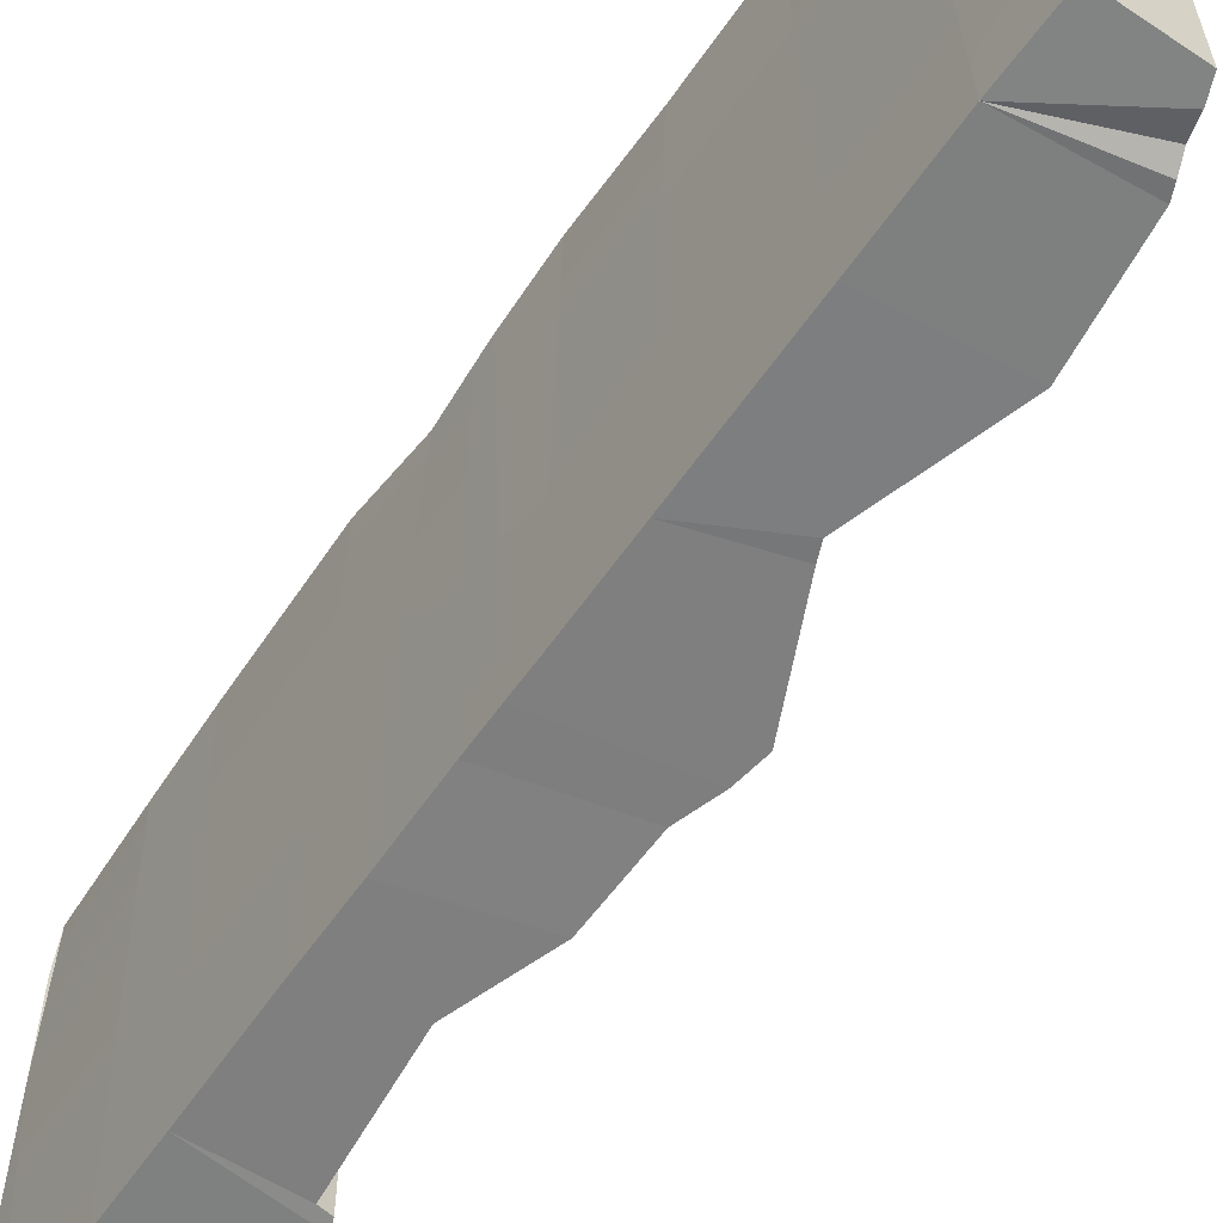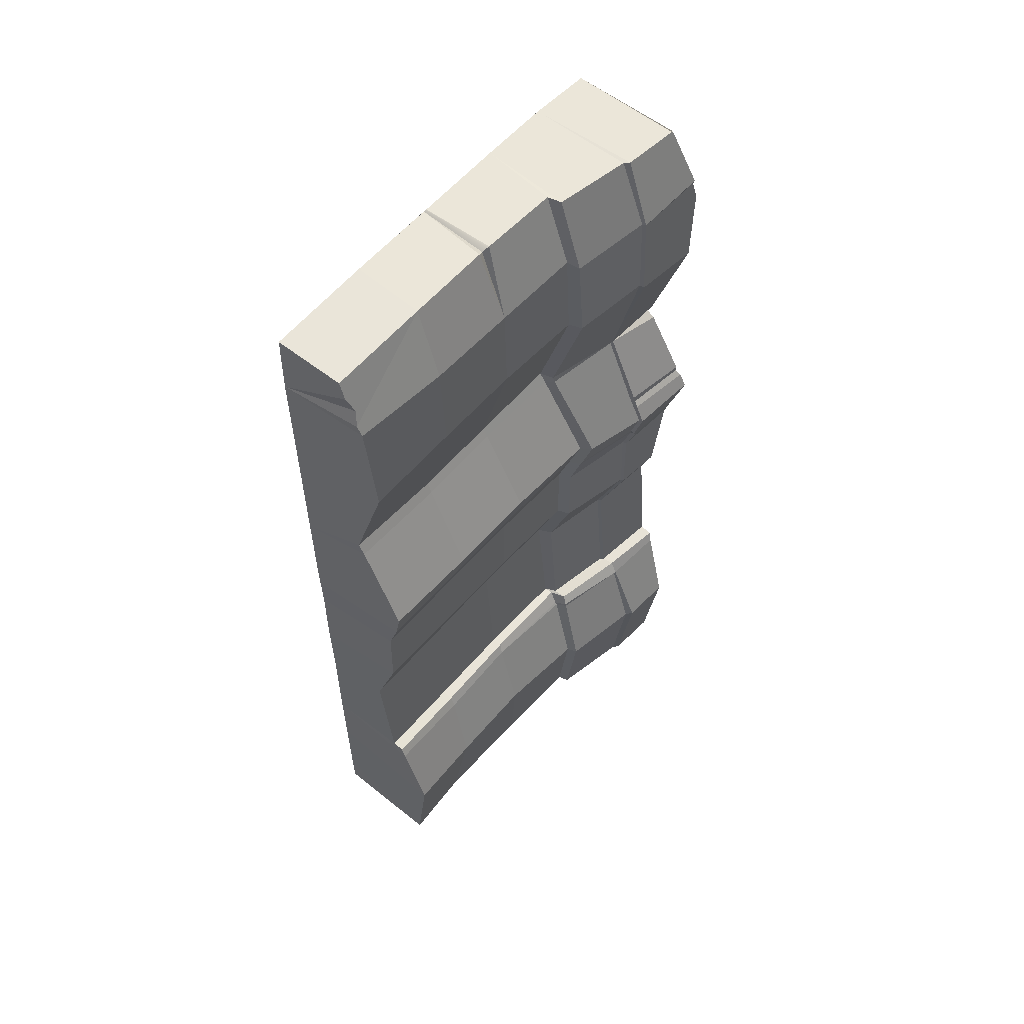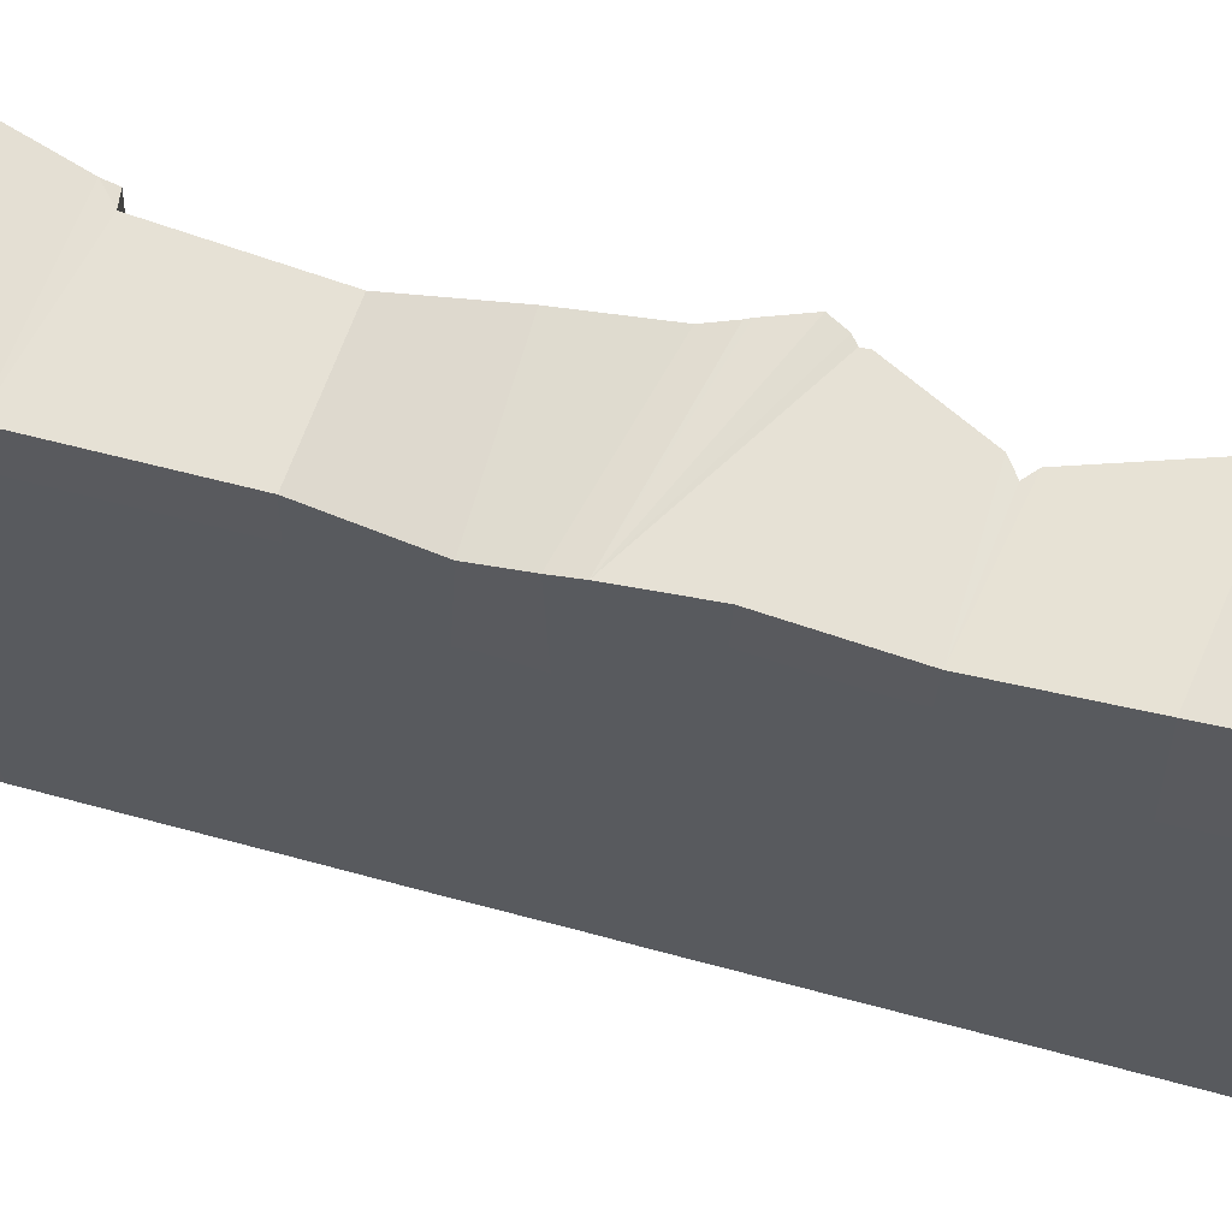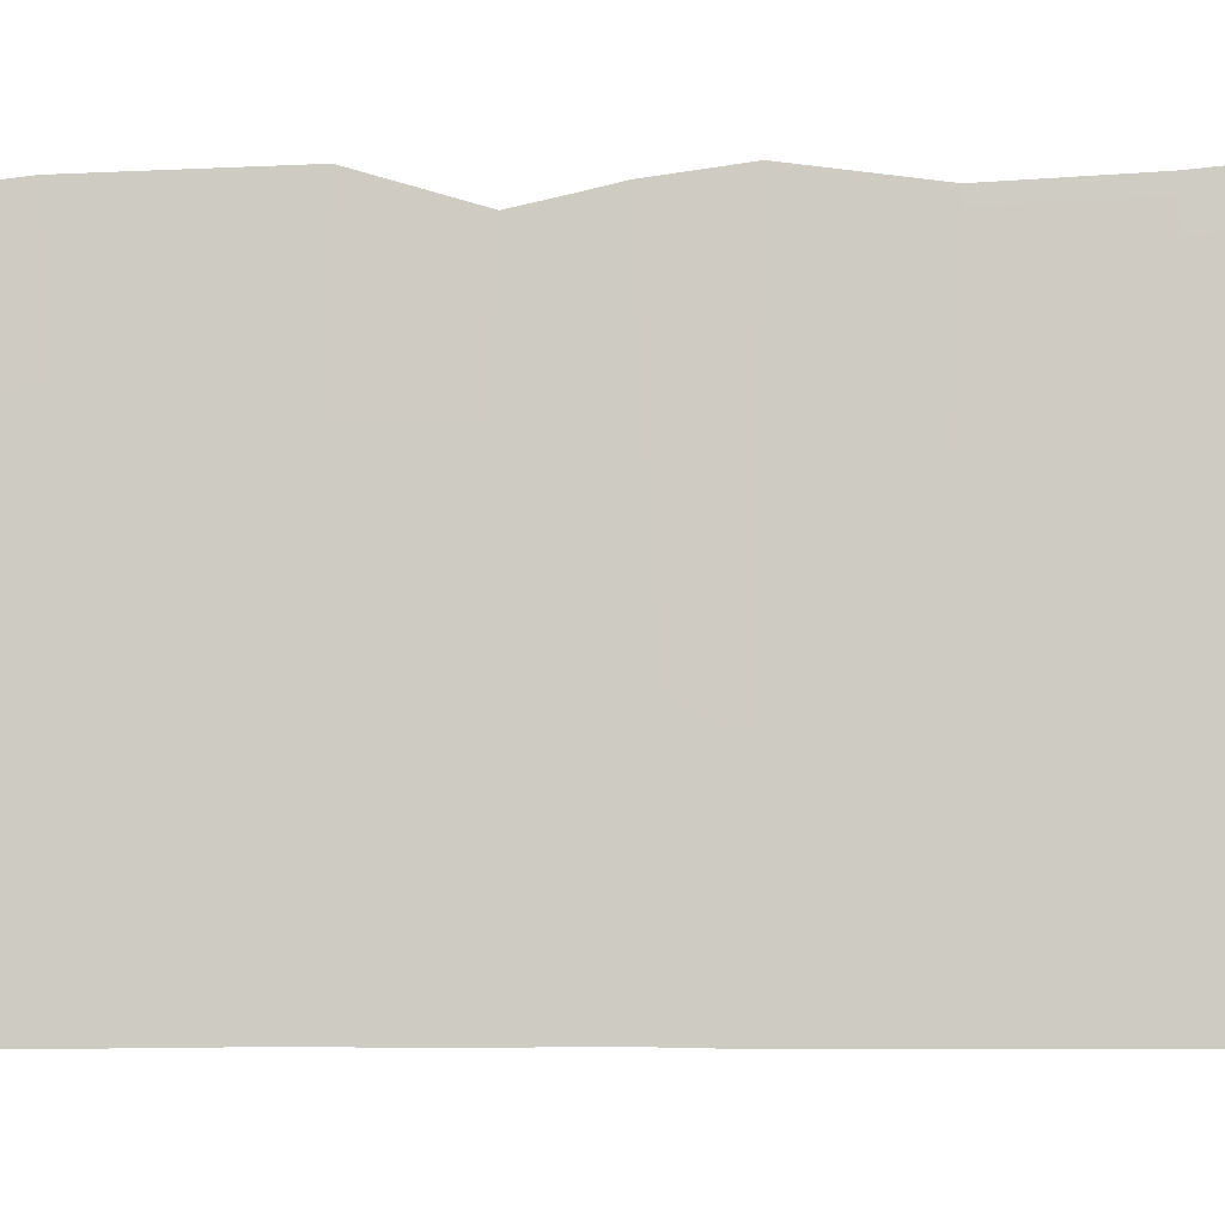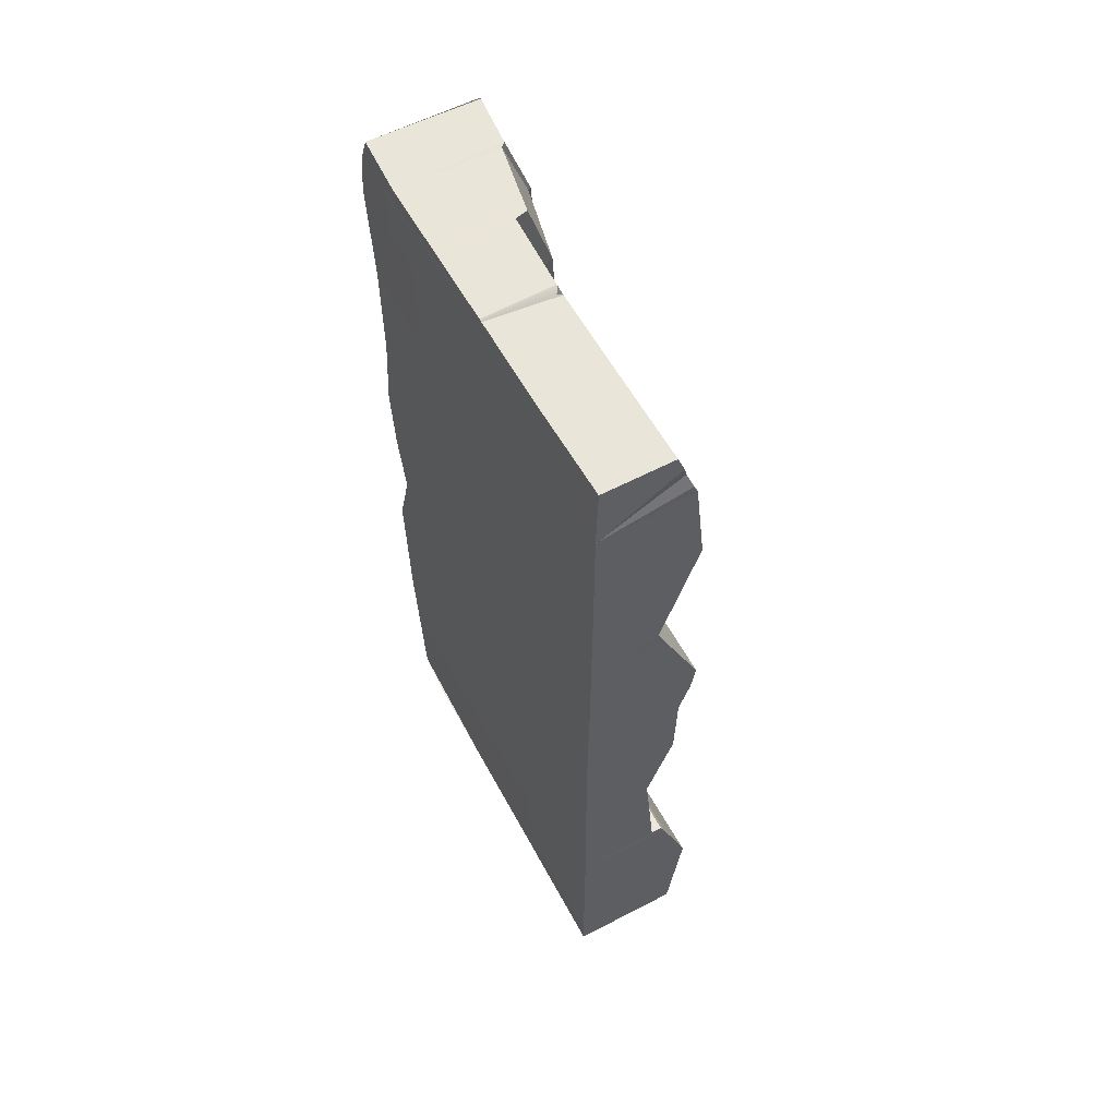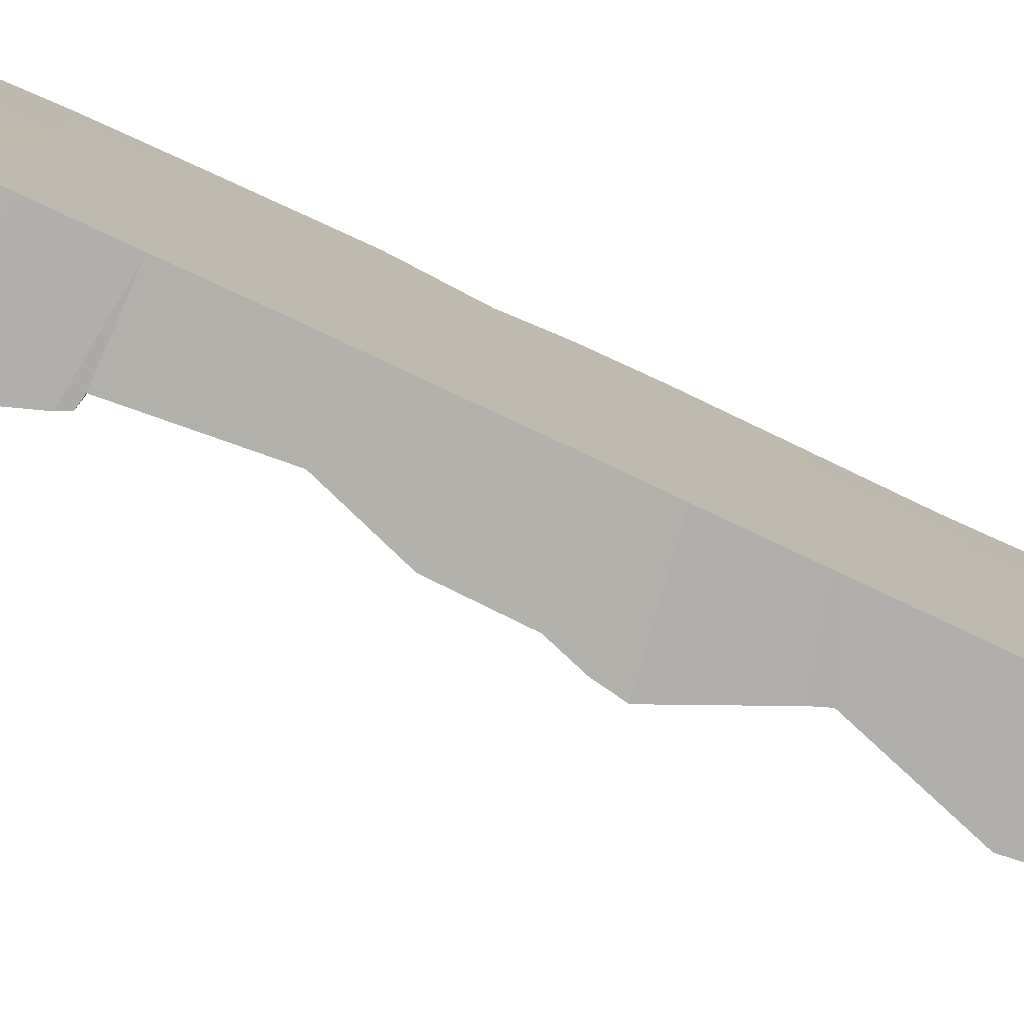
<metadata>
{"format":"obj","ext":"obj","renderer":"f3d","projection":"perspective","resolution":1024,"background":"white","views":[{"elev":-59.9,"azim":-34.4,"up":"+Y"},{"elev":57.6,"azim":39.7,"up":"+Z"},{"elev":63.4,"azim":-74.6,"up":"+Y"},{"elev":-5.4,"azim":-87.9,"up":"+Y"},{"elev":57.8,"azim":-28.2,"up":"+Z"},{"elev":-78.7,"azim":-115.1,"up":"+Y"}]}
</metadata>
<code>
g default
v 36.42 220 700.4
v 45.76 309 699.1
v -129.8 318.8 659.5
v -130.1 215.5 698.2
v 29.28 213.7 699.8
v 76.86 213.4 465.6
v 80.97 219.2 458
v 74.17 218.8 594.9
v 68.76 216.5 595.3
v 44.81 99.92 583.4
v 52.09 104.1 446.5
v 79.29 331.5 600.2
v 7.639 99.55 699.1
v -129.9 106.8 699.8
v -12.79 93.45 700.3
v 26.58 93.09 589.8
v 33.96 93.65 451.2
v 21.1 -42.18 587.2
v -17.82 -28.12 700.1
v -22.71 -37.5 693.1
v -129 -32.42 700.1
v -129.4 -37.75 700
v -18.61 -47.84 700
v -18.66 -176.7 700.1
v 20.87 -182.7 594.2
v -128.8 -173 700.1
v -127.7 333.7 582.7
v 74.59 334.9 589.4
v 84.58 332.1 569.2
v 91.94 318.6 457.9
v -127.4 318.4 426.7
v 41.68 308.3 296.5
v -130 309.4 266.5
v 30.52 220.3 281.8
v 1.254 101.4 280.1
v -18.97 93.99 282.1
v 26.54 309.4 283.9
v 45.51 310.5 269.8
v 93.88 323.4 161.3
v -128.9 328.5 118.5
v -130.1 313.9 16.4
v 92.82 324.3 151.3
v 101.6 325.9 143.9
v 112.4 328.3 122.1
v 81.64 220.1 171.4
v 84.89 220 164.6
v 89.98 219.8 152.6
v 102.6 221.3 121.2
v 96.99 323.3 73.79
v 87.85 221.9 71.26
v 94.25 322.4 67.14
v 86.4 228.1 61.73
v 84.05 317.8 34.03
v 74.99 220.3 30.93
v -130 305.6 -17.79
v 85.13 291.3 -81.18
v -129.2 291.7 -80.6
v 41.9 329.8 -195.2
v -130.2 328.1 -206.4
v 60.67 326.1 -387.8
v -128.9 321.6 -428.1
v 85.25 324 -410.1
v 80.48 326.2 -390.5
v 65.9 223.7 -389.5
v 78.24 220.7 -406.8
v 48.27 218.8 -386.5
v 31.45 219.8 -193.9
v 129.8 307.1 -524.6
v 123.1 226.9 -527.2
v 104.5 308 -699.7
v 98.02 227.9 -699.3
v -129.1 308.4 -542.1
v -124.4 305.8 -700.5
v 75.97 221.2 -85.32
v 82.17 220.4 74.61
v 79.75 223.4 64.9
v 69.12 217.8 31.93
v 71.57 219.5 -85.18
v 26.49 216.5 -193.3
v 43.68 215.3 -385.8
v 40.76 106.5 -390.9
v 22.05 103.7 -386.1
v 4.915 105.8 -193.5
v 48.72 102.2 -406
v 74.1 220.2 -408.7
v 114.5 217.6 -529.1
v 91 219.4 -699
v 49.83 102.5 -411.4
v 91.1 87.82 -527.1
v 32.82 94.85 -414.9
v 73.74 83.32 -532.2
v 29.94 94.24 -409.6
v 17.55 97.55 -388.6
v 3.585 96.3 -387.8
v -15.86 96.1 -192.9
v 45.95 101.8 -82.15
v 27.19 94.2 -81.77
v 45.88 102.1 33.55
v 26.76 94.64 34.01
v 58.7 110 76.55
v 41.2 102.2 76.51
v 61.82 111.8 84.15
v 43.95 104 84.22
v 73.03 122 122.1
v 55.06 112.8 117.9
v 97.54 218.8 122.4
v 84.13 217.2 152.5
v 78.76 217.1 163.7
v 75.89 216.8 168.7
v 26.66 217.8 279.3
v 4.462 101.7 272.2
v -11.16 96.13 265.2
v 25.81 -43.19 448.1
v 27.98 -182.7 454.3
v -22.55 -43.46 275.4
v -20.73 -178.5 278.2
v -15.9 -42.82 260.6
v -13.43 -180.1 261.3
v 48.48 -37.02 120.7
v 48.72 -181.5 124.6
v 39.77 -43.01 83.82
v 39.86 -184.9 88.75
v 24.25 -49.25 39.25
v 24.3 -192.1 42.81
v 22.57 -49.93 -80.25
v 20.78 -192.3 -81.52
v -20.61 -47.47 -193.7
v -20.81 -192 -196.1
v -1.305 -53.46 -387.9
v -1.761 -195.7 -387.3
v 14.58 -51.57 -388.7
v 15.64 -196.3 -390.2
v 22.41 -57.91 -402.7
v 23.34 -196.6 -408.2
v 63.74 -67.94 -515.4
v 62.78 -211.3 -518.5
v 64.78 99.16 -700.6
v 48.64 94.22 -699.8
v 41.77 -51.59 -700.3
v 36.34 -220.6 -700
v 64.2 -334.3 -521.1
v 41.85 -334.2 -699.9
v 22.81 -333.8 -404.8
v 15.27 -332.1 -389.4
v -2.423 -332.6 -386.3
v -21.33 -334.4 -197.2
v 19.4 -334.4 -78.34
v 22.08 -334.1 37.54
v 38.84 -334.2 88.42
v 46.17 -333.2 129.8
v -15.58 -331.7 266.6
v -23.67 -332.8 286.5
v 32.53 -333.1 462.7
v 15.16 -333.5 609.9
v 7.91 -334.9 626.4
v 0.7846 -326.3 646.6
v -17.95 -333 699.7
v -8.175 -334.7 674
v -125.8 -334 699.9
v -128.8 -334.9 598.5
v -128.8 -334.9 446.9
v -129.4 -334.9 234.5
v -129.8 -334.8 100.6
v -130.1 -333.9 57.81
v -130.2 -332.8 1.038
v -130 -334.5 -117.3
v -130.2 -333.1 -228.8
v -129.5 -334.9 -388.4
v -129.3 -334.9 -501.9
v -129.6 -334.7 -643.8
v -124.9 310 697.1
v 45.06 306.1 700.1
v -128.9 224 -700.4
v -128.3 76.4 -700.5
v -128.2 -64.05 -700.5
v -128.5 -238.8 -700.5
v -128.8 -334.9 -698.3
v -19.15 -31.89 698.6
v -129.1 -34.22 700.1
v -130.1 98.69 673.1
v -130.1 108.3 588
v -130.1 98.18 433.5
v -130.1 92.2 255.8
v -130.1 104.9 112.5
v -130.1 95.53 30.36
v -130.1 90.36 -11.44
v -130.1 80.6 -92.96
v -130.1 105.2 -214
v -130.1 100.3 -414.7
v -130.1 91.51 -528.5
g Rock_wall01_Low
f 4 5 1
f 9 6 7 8
f 6 9 10 11
f 12 2 1 8
f 8 1 5 9
f 9 5 13 10
f 5 4 14 13
f 13 14 15
f 15 16 10 13
f 16 17 11 10
f 19 18 16 15
f 20 18 19 178
f 15 14 21 19
f 22 20 178 179
f 18 20 23
f 20 22 23
f 23 24 25 18
f 24 23 22 26
f 3 2 12 27
f 28 27 12
f 29 27 28
f 29 28 8 7 30
f 12 8 28
f 27 29 30 31
f 31 30 32 33
f 32 30 7 34
f 7 6 34
f 34 6 11 35
f 35 11 17 36
f 32 34 37
f 34 38 37
f 33 32 37
f 33 37 38
f 33 38 39 40
f 42 41 40 39
f 41 42 43
f 41 43 44
f 39 38 34 45
f 42 39 45 46
f 43 42 46 47
f 43 47 48 44
f 44 48 50 49
f 49 50 52 51
f 51 52 54 53
f 41 44 49
f 41 49 51
f 41 51 53 55
f 55 53 56 57
f 57 56 58 59
f 59 58 60 61
f 61 60 62
f 60 63 62
f 62 63 64 65
f 64 63 60 66
f 66 60 58 67
f 62 65 69 68
f 68 69 71 70
f 61 62 68 72
f 72 68 70 73
f 56 53 54 74
f 56 74 67 58
f 52 50 75 76
f 54 52 76 77
f 74 54 77 78
f 74 78 79 67
f 67 79 80 66
f 64 66 82 81
f 80 79 83 82
f 80 82 66
f 64 81 84 65
f 69 65 85 86
f 69 86 87 71
f 86 85 88 89
f 65 84 88
f 88 85 65
f 89 88 90 91
f 88 84 92 90
f 84 81 93 92
f 81 82 94 93
f 82 83 95 94
f 95 83 96 97
f 96 83 79 78
f 97 96 98 99
f 78 77 98 96
f 99 98 100 101
f 100 98 77 76
f 101 100 102 103
f 75 102 100 76
f 103 102 104 105
f 75 50 48 106
f 104 102 75 106
f 106 48 47 107
f 107 47 46 108
f 108 46 45 109
f 109 45 34 110
f 104 106 110 111
f 112 105 104 111
f 111 110 34 35
f 112 111 35 36
f 17 16 18 113
f 113 18 25 114
f 36 17 113 115
f 115 113 114 116
f 112 36 115 117
f 117 115 116 118
f 105 112 117 119
f 119 117 118 120
f 103 105 119 121
f 121 119 120 122
f 101 103 121
f 99 101 121 123
f 123 121 122 124
f 97 99 123 125
f 125 123 124 126
f 95 97 125 127
f 127 125 126 128
f 94 95 127 129
f 129 127 128 130
f 93 94 129 131
f 131 129 130 132
f 92 93 131 133
f 133 131 132 134
f 90 92 133
f 91 90 133 135
f 135 133 134 136
f 87 86 89 137
f 137 89 91 138
f 91 135 139 138
f 139 135 136 140
f 140 136 141 142
f 136 134 143 141
f 134 132 144 143
f 132 130 145 144
f 130 128 146 145
f 128 126 147 146
f 126 124 148 147
f 124 122 149 148
f 122 120 150 149
f 120 118 151 150
f 118 116 152 151
f 116 114 153 152
f 114 25 154 153
f 25 24 155 154
f 24 156 155
f 158 156 24 157
f 158 157 159 160
f 156 158 160
f 155 156 160
f 154 155 160
f 153 154 160 161
f 152 153 161 162
f 151 152 162
f 150 151 162 163
f 149 150 163 164
f 148 149 164 165
f 147 148 165 166
f 146 147 166 167
f 145 146 167 168
f 144 145 168 143
f 141 143 168 169
f 142 141 169 170
f 170 169 190 174
f 169 168 189 190
f 168 167 188 189
f 187 188 167 166
f 186 187 166 165
f 165 164 185 186
f 184 185 164 163
f 163 162 183 184
f 182 183 162 161
f 161 160 181 182
f 180 181 160 159
f 14 4 3 21
f 179 180 159 22
f 24 26 159 157
f 4 1 2 171
f 2 3 171 172
f 4 171 3
f 70 71 173 73
f 87 137 174 173
f 138 139 175 174
f 137 138 174
f 139 140 176 175
f 140 142 177 176
f 175 176 170 174
f 177 170 176
f 177 142 170
f 71 87 173
f 179 178 19 21
f 21 3 180 179
f 3 27 181 180
f 182 181 27 31
f 31 33 183 182
f 184 183 33 40
f 40 41 185 184
f 186 185 41 55
f 55 57 187 186
f 57 59 188 187
f 189 188 59 61
f 190 189 61 72
f 174 190 72 73

</code>
